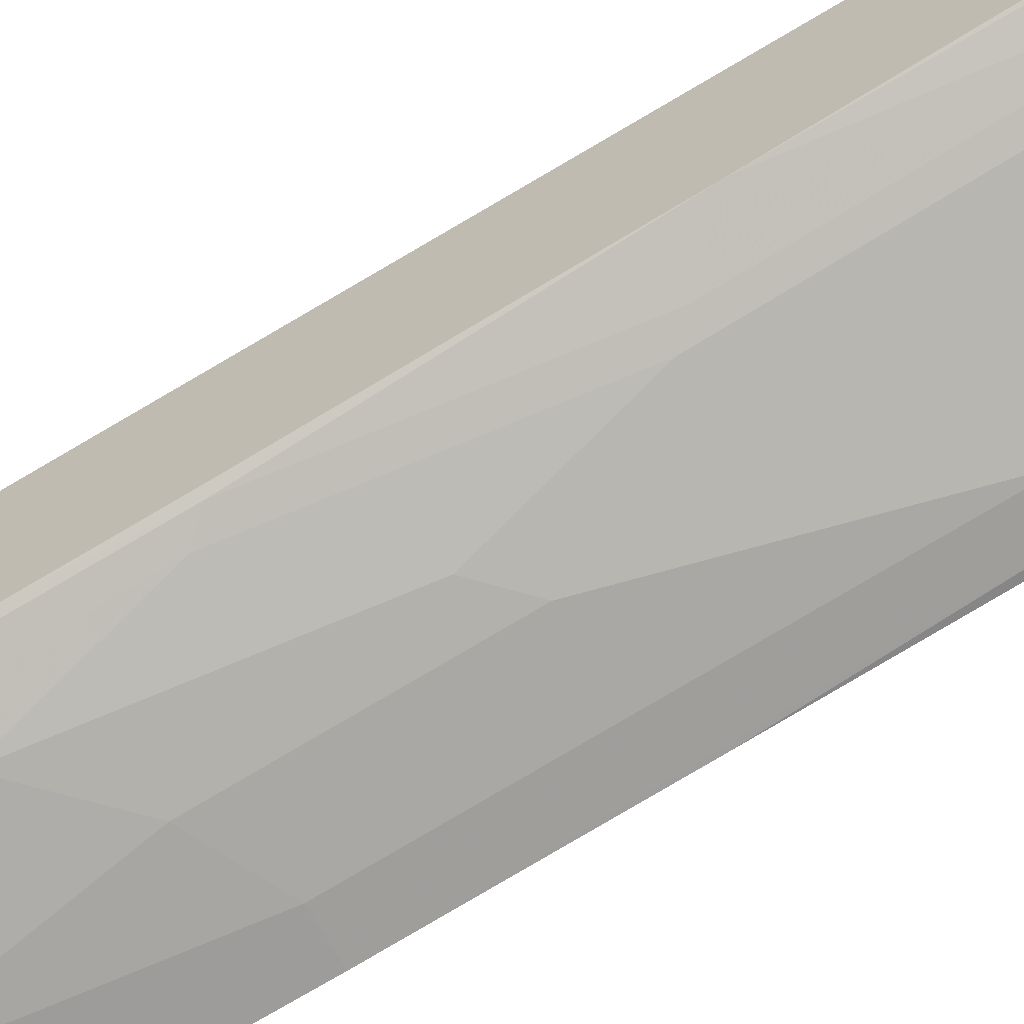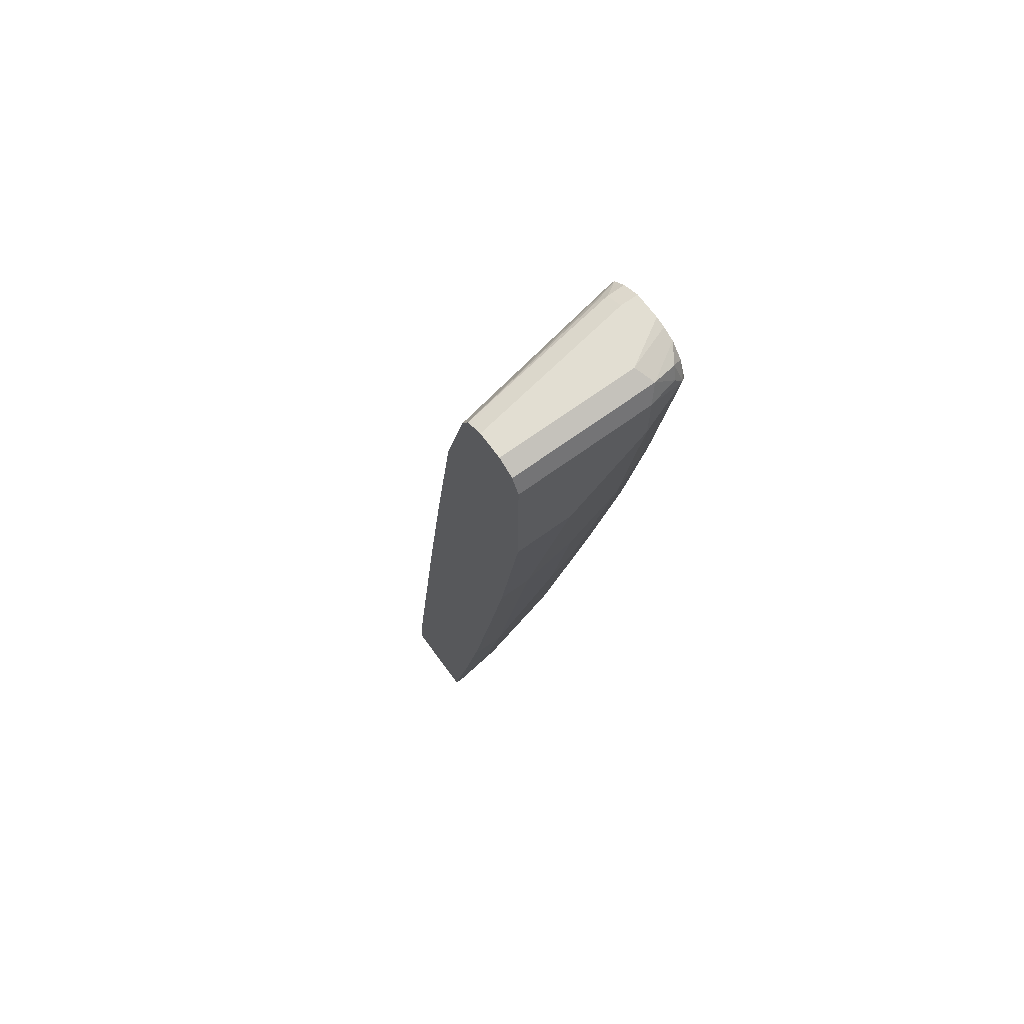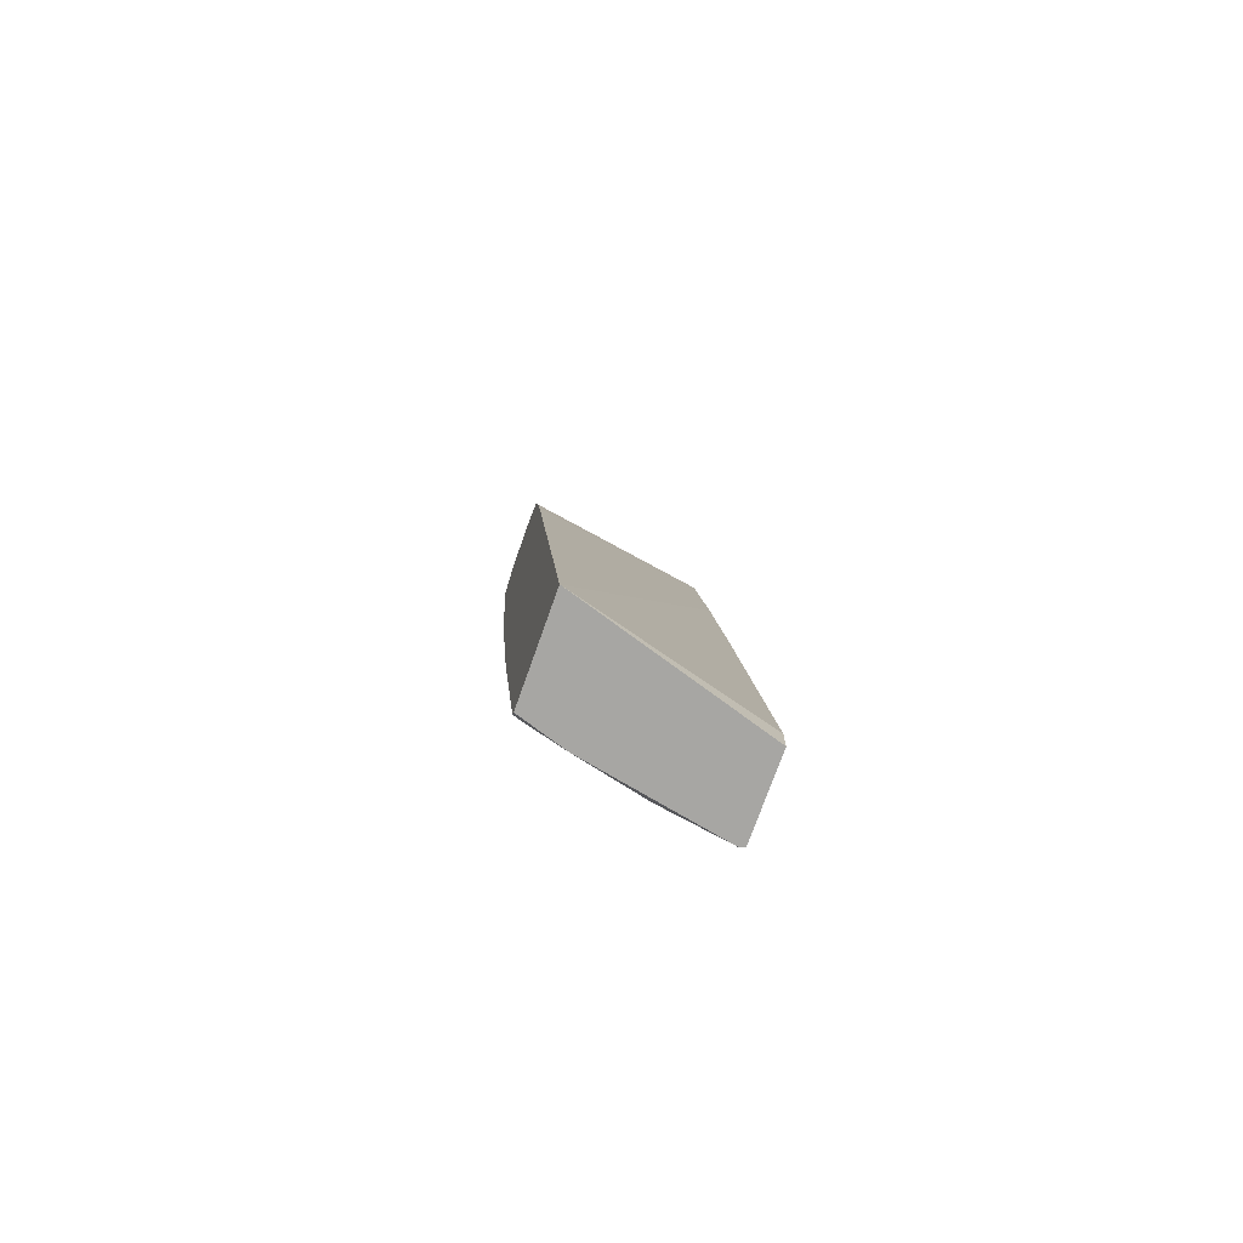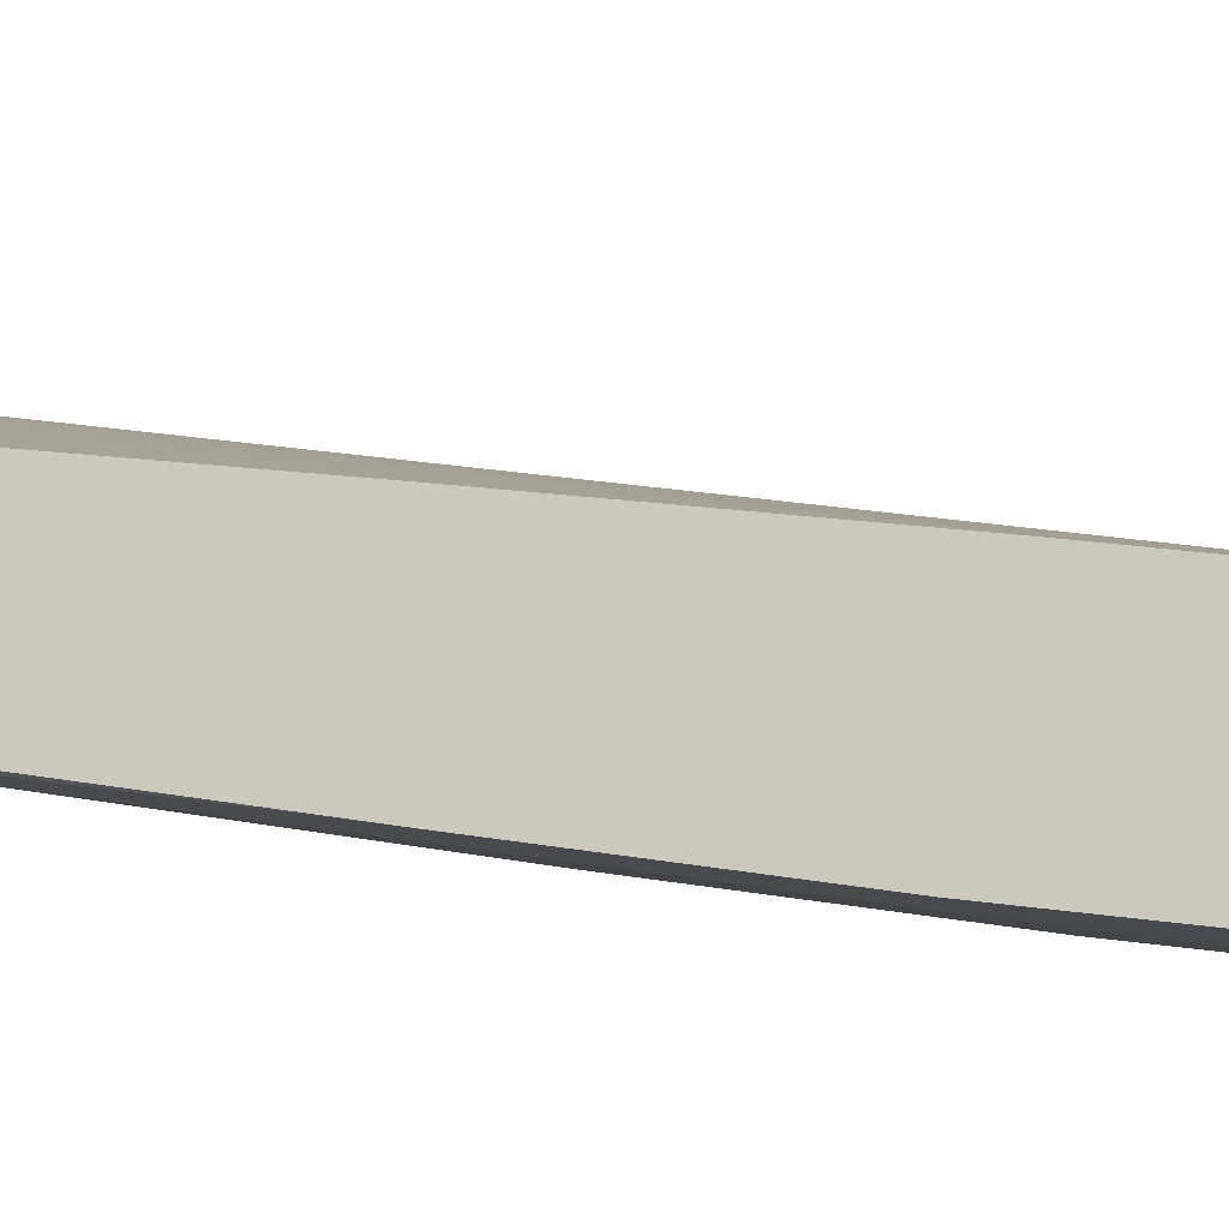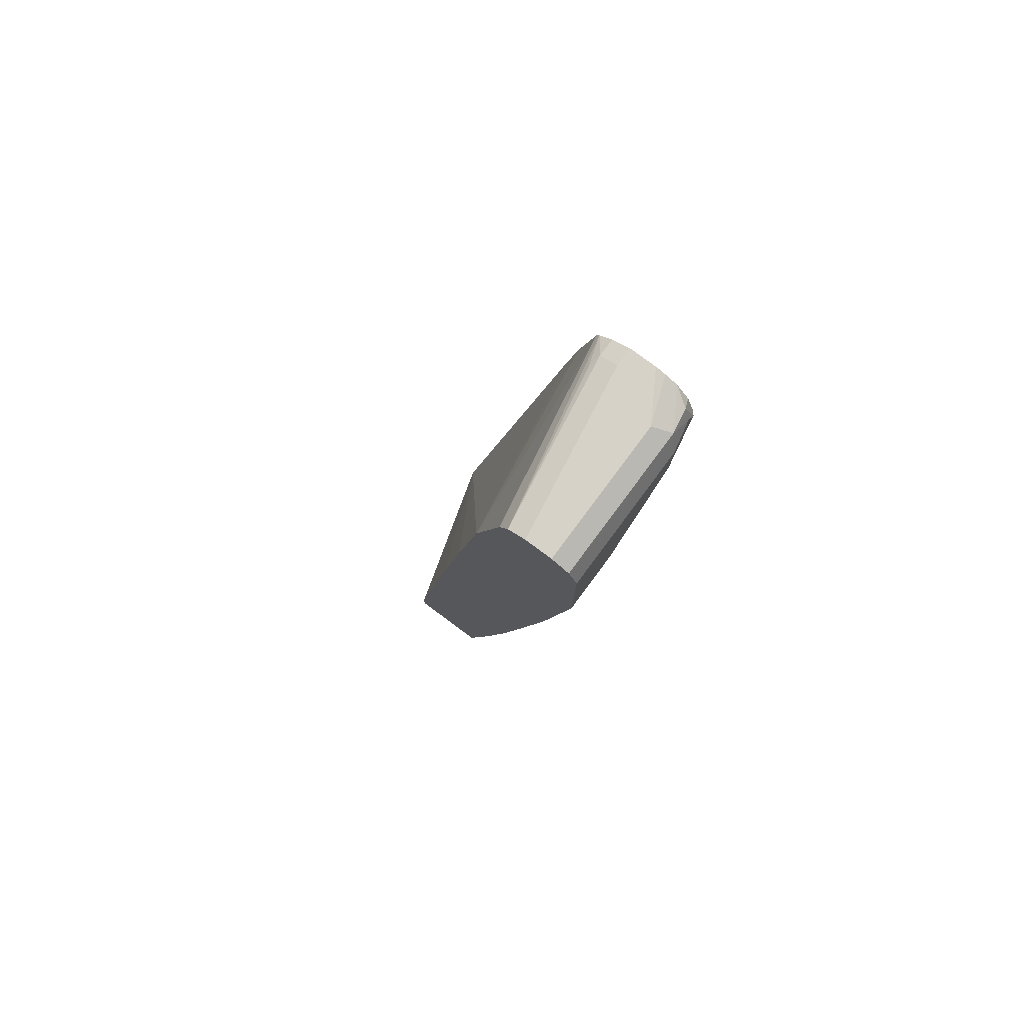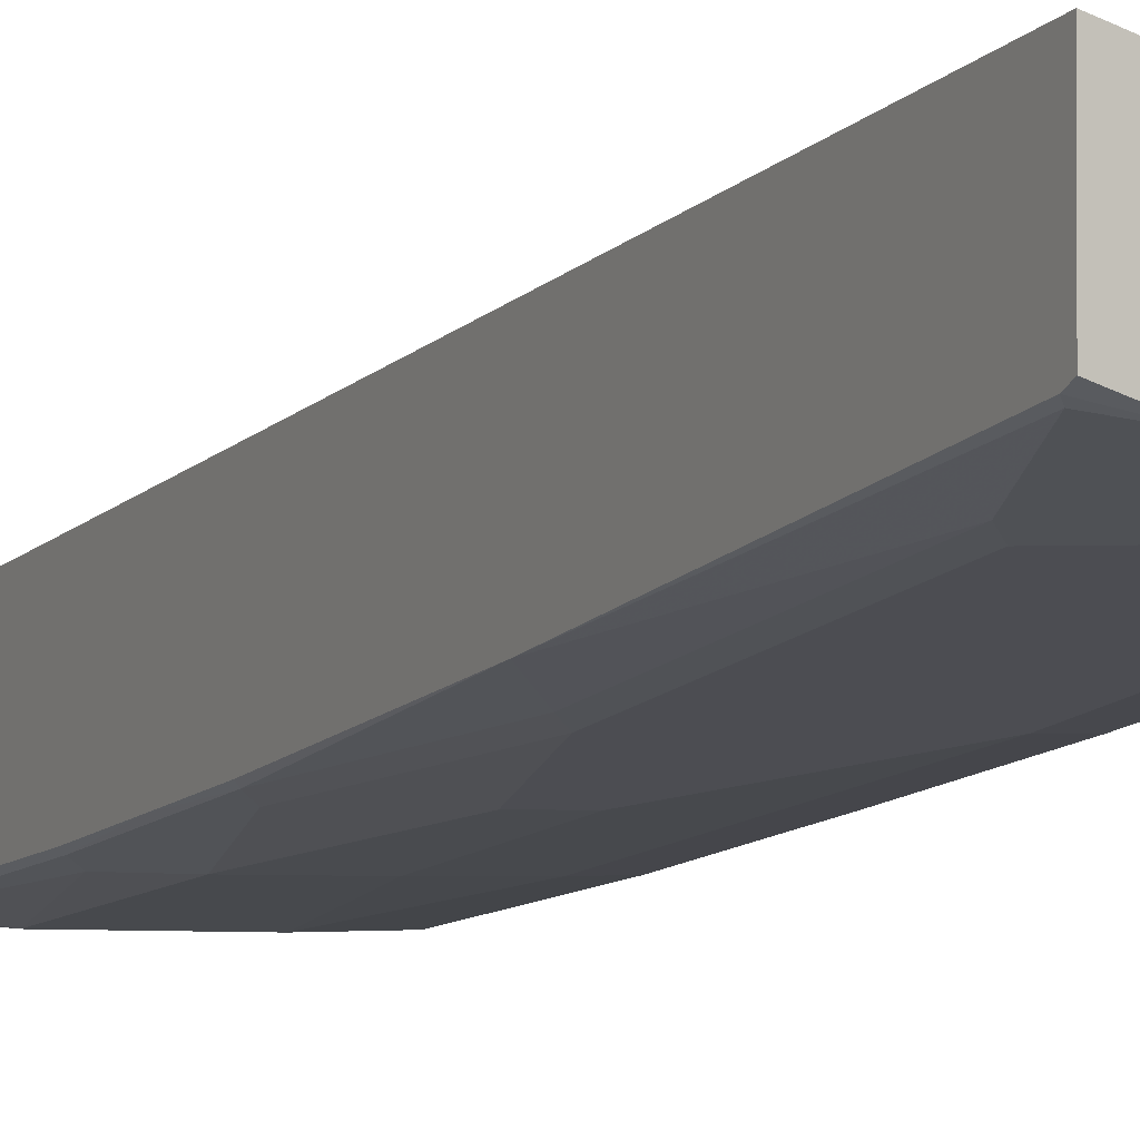
<metadata>
{"format":"obj","ext":"obj","renderer":"f3d","projection":"perspective","resolution":1024,"background":"white","views":[{"elev":-65.9,"azim":-61.3,"up":"+Z"},{"elev":67.9,"azim":143.9,"up":"+Y"},{"elev":-74.2,"azim":-19.5,"up":"+Y"},{"elev":-11.4,"azim":103.3,"up":"+Z"},{"elev":78.0,"azim":126.6,"up":"+Y"},{"elev":-1.4,"azim":-27.2,"up":"+Z"}]}
</metadata>
<code>
v -0.2169 -0.4876 -0.4186
v -0.2169 -0.4876 -0.5353
v 0.006915 -0.4876 -0.4877
v 0.006915 -0.4552 -0.4877
v 0.006915 0.03259 -0.5528
v 0.006915 0.2669 -0.5853
v 0.006915 0.4877 -0.6178
v -0.2169 0.4552 -0.5772
v -0.2169 -0.477 -0.5405
v -0.1624 -0.4876 -0.5529
v 0.006915 -0.4876 -0.5838
v 0.006915 0.4955 -0.6195
v -0.2169 0.6178 -0.6096
v -0.2169 0.5309 -0.5907
v -0.2114 -0.4714 -0.5447
v -0.2169 -0.0867 -0.6218
v -0.0813 -0.4714 -0.5772
v -7.39e-06 -0.4876 -0.5853
v 0.0001679 -0.4876 -0.5853
v 0.006915 -0.4808 -0.5853
v 0.006915 0.6178 -0.6503
v 0.006915 0.6224 -0.6526
v 0.006915 0.6394 -0.6611
v -0.2169 0.6249 -0.6132
v -0.1788 -0.3739 -0.5772
v -0.1788 -0.04872 -0.6422
v -0.2169 0.1733 -0.6706
v -0.2114 0.1788 -0.6747
v -0.06504 -0.4552 -0.5853
v -0.03254 -0.3251 -0.6178
v 0.006915 -0.3251 -0.6178
v -0.1951 0.6394 -0.6286
v -0.1788 0.6341 -0.6259
v 0.006915 0.6418 -0.6658
v -0.2169 0.6394 -0.6286
v -0.1626 -0.3576 -0.5853
v -0.1626 -0.03246 -0.6503
v -0.1626 -0.1951 -0.6178
v -0.1951 0.195 -0.6828
v -0.2169 0.2708 -0.6869
v -0.2114 0.3739 -0.7072
v -0.1951 0.3901 -0.7154
v -0.09755 -0.2601 -0.6178
v -0.03254 -0.1626 -0.6503
v -7.39e-06 -0.1626 -0.6503
v 0.006915 -0.1557 -0.6503
v -0.1951 0.6503 -0.6503
v 0.006915 0.6503 -0.6828
v -0.2169 0.6503 -0.6503
v -0.1301 0.09753 -0.6828
v -0.1626 0.3251 -0.7154
v -0.2169 0.3684 -0.7031
v -0.2169 0.596 -0.7356
v -0.2114 0.6015 -0.7397
v -0.1626 0.5528 -0.7479
v -0.09755 0.06511 -0.6828
v -0.09755 0.26 -0.7154
v -0.03254 0.2275 -0.7154
v 0.006915 0.2275 -0.7154
v 0.006915 0.03259 -0.6828
v 0.006915 0.6503 -0.7154
v -0.2169 0.6503 -0.6828
v -0.2169 0.6015 -0.7342
v -0.2169 0.6232 -0.7262
v -0.2032 0.6341 -0.7316
v -0.1991 0.6178 -0.7397
v -0.1626 0.6178 -0.7479
v -0.06504 0.4552 -0.7479
v 0.006915 0.4552 -0.7479
v 0.006915 0.6394 -0.737
v -0.1626 0.6503 -0.7154
v -0.2169 0.6472 -0.6951
v -0.2169 0.641 -0.7105
v -0.1734 0.6394 -0.737
v 0.006915 0.6178 -0.7479
f 32 49 35
f 39 51 50
f 34 48 47
f 37 39 50
f 37 50 38
f 38 50 43
f 40 52 41
f 44 50 56
f 41 54 42
f 41 52 53
f 42 54 55
f 42 55 51
f 43 50 44
f 32 47 49
f 41 53 54
f 32 34 47
f 23 34 32
f 29 44 30
f 44 56 57
f 24 33 32
f 24 32 35
f 25 26 37
f 25 37 38
f 25 38 36
f 26 28 39
f 26 39 37
f 27 40 28
f 28 40 41
f 28 41 42
f 28 42 39
f 29 36 38
f 29 38 43
f 29 43 44
f 31 45 46
f 44 57 58
f 71 74 72
f 44 59 45
f 57 68 58
f 58 68 69
f 58 69 59
f 61 70 74
f 61 74 71
f 62 71 72
f 55 69 68
f 64 73 65
f 65 74 66
f 66 74 67
f 67 74 70
f 67 70 75
f 23 33 24
f 72 74 73
f 65 73 74
f 55 75 69
f 55 67 75
f 54 67 55
f 45 59 60
f 45 60 46
f 47 48 61
f 47 61 71
f 47 71 62
f 47 62 49
f 50 51 57
f 50 57 56
f 51 55 68
f 51 68 57
f 53 63 54
f 54 63 64
f 54 64 65
f 54 65 66
f 54 66 67
f 44 58 59
f 23 32 33
f 39 42 51
f 18 31 19
f 1 64 63
f 1 63 53
f 1 53 52
f 1 52 40
f 1 40 27
f 1 27 16
f 1 16 9
f 1 9 2
f 2 9 10
f 3 11 20
f 3 20 31
f 3 31 46
f 3 46 60
f 3 60 59
f 3 59 69
f 1 73 64
f 3 69 75
f 1 72 73
f 1 49 62
f 19 31 20
f 1 2 10
f 1 10 18
f 1 18 19
f 1 19 11
f 1 11 3
f 1 3 4
f 1 5 6
f 1 6 7
f 1 7 8
f 1 8 14
f 1 14 13
f 1 13 24
f 1 24 35
f 1 35 49
f 1 62 72
f 3 75 70
f 1 4 5
f 3 61 48
f 13 21 22
f 13 22 23
f 13 23 24
f 15 25 17
f 15 16 25
f 16 26 25
f 16 27 28
f 16 28 26
f 17 29 18
f 17 25 36
f 18 29 30
f 18 30 44
f 18 44 45
f 3 70 61
f 18 45 31
f 12 21 13
f 11 19 20
f 17 36 29
f 10 15 17
f 10 17 18
f 3 23 22
f 3 21 12
f 3 48 34
f 3 12 7
f 3 7 6
f 3 6 5
f 3 22 21
f 3 34 23
f 3 5 4
f 7 12 13
f 7 13 14
f 7 14 8
f 9 15 10
f 9 16 15

</code>
